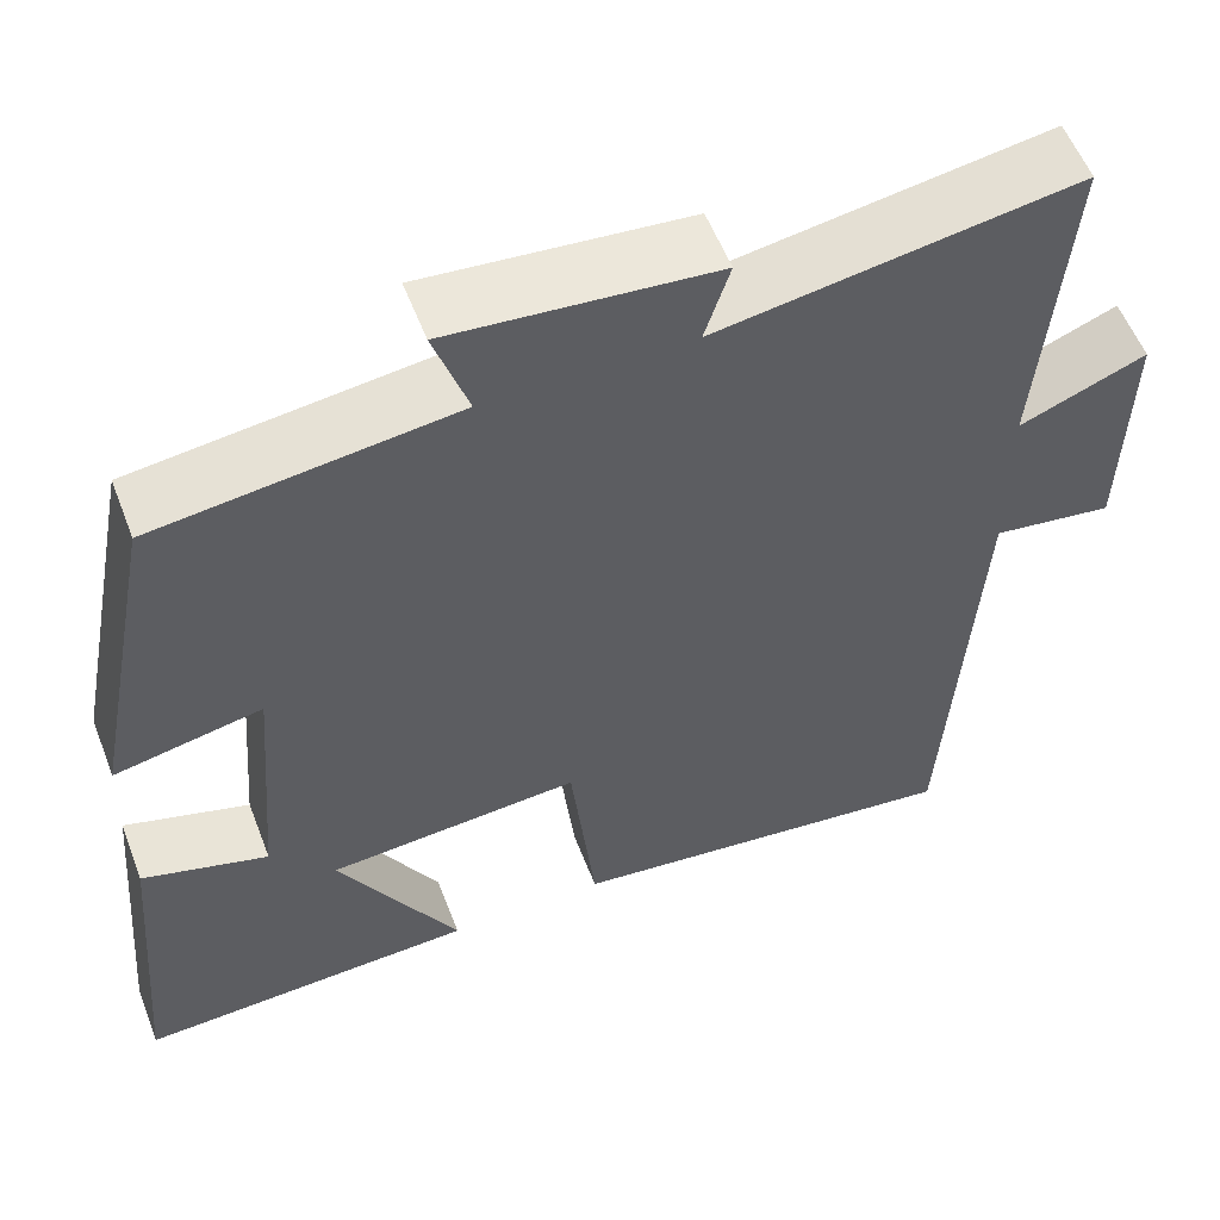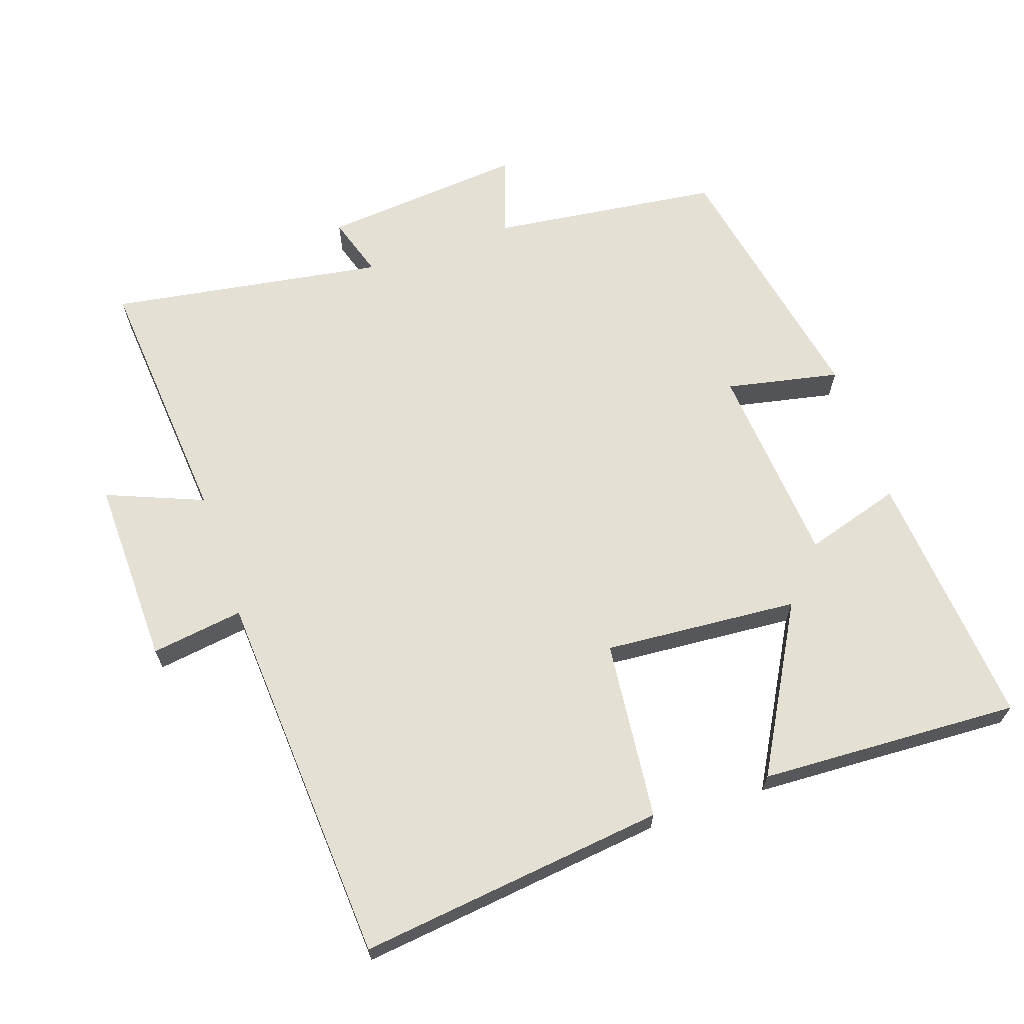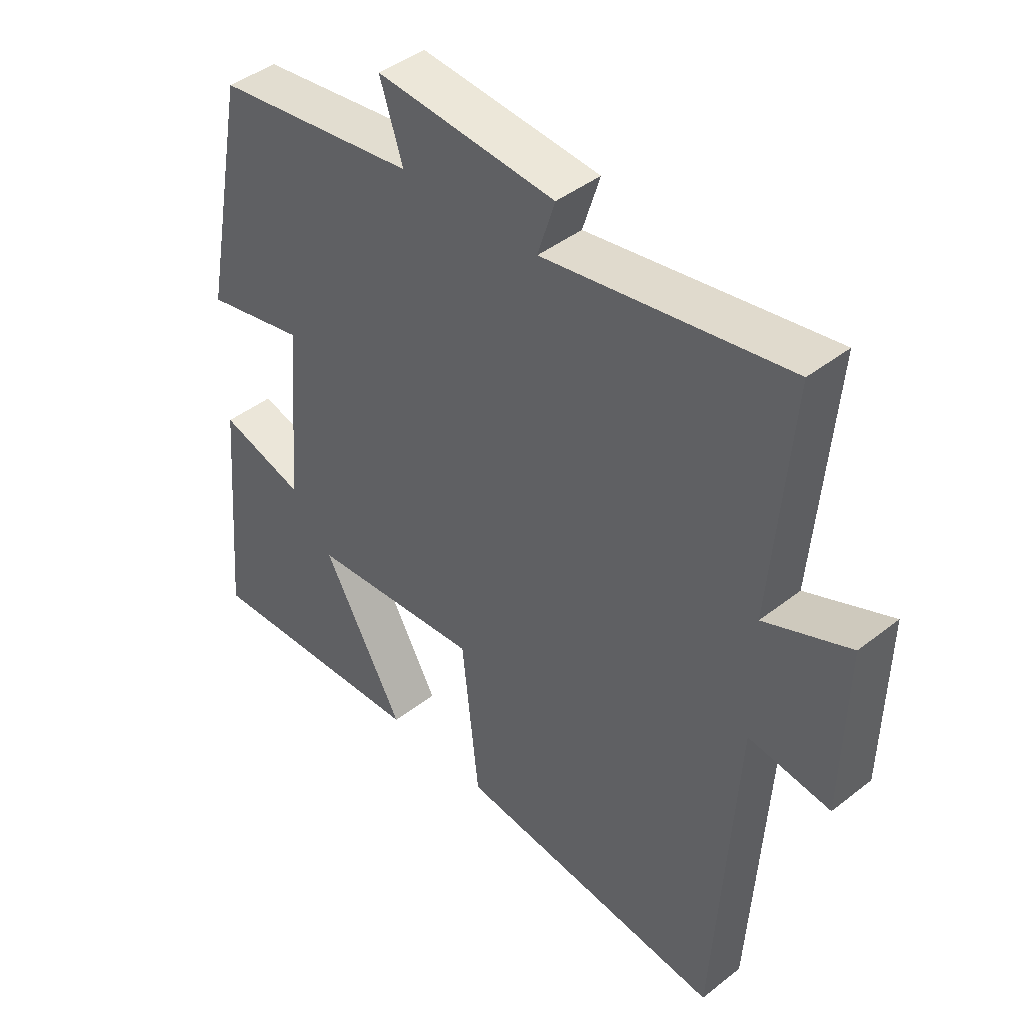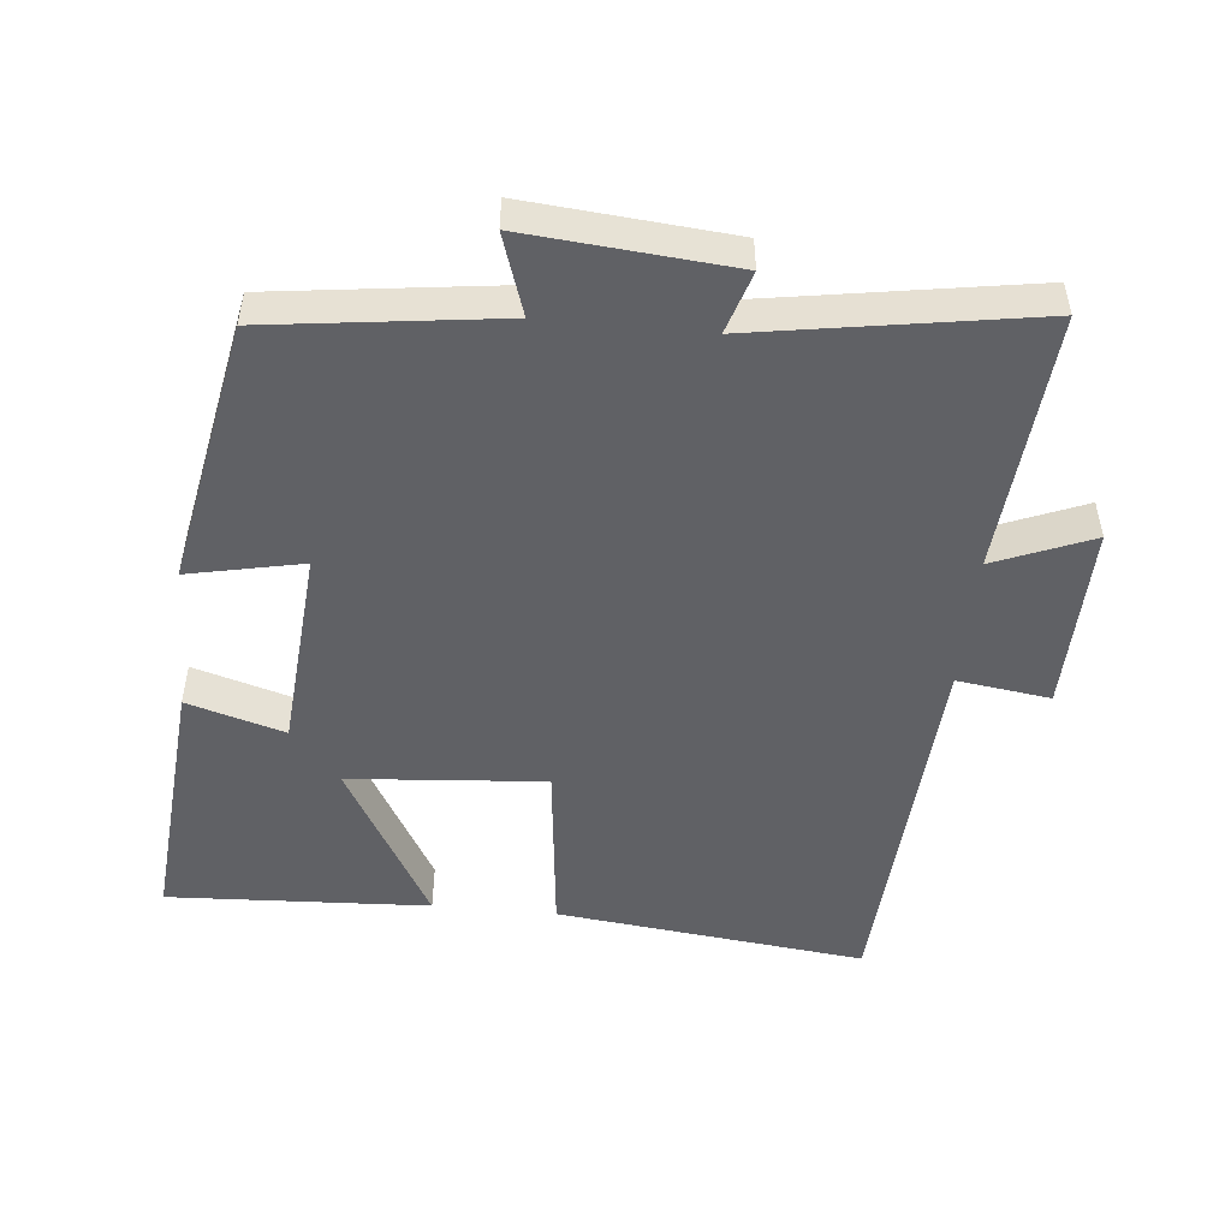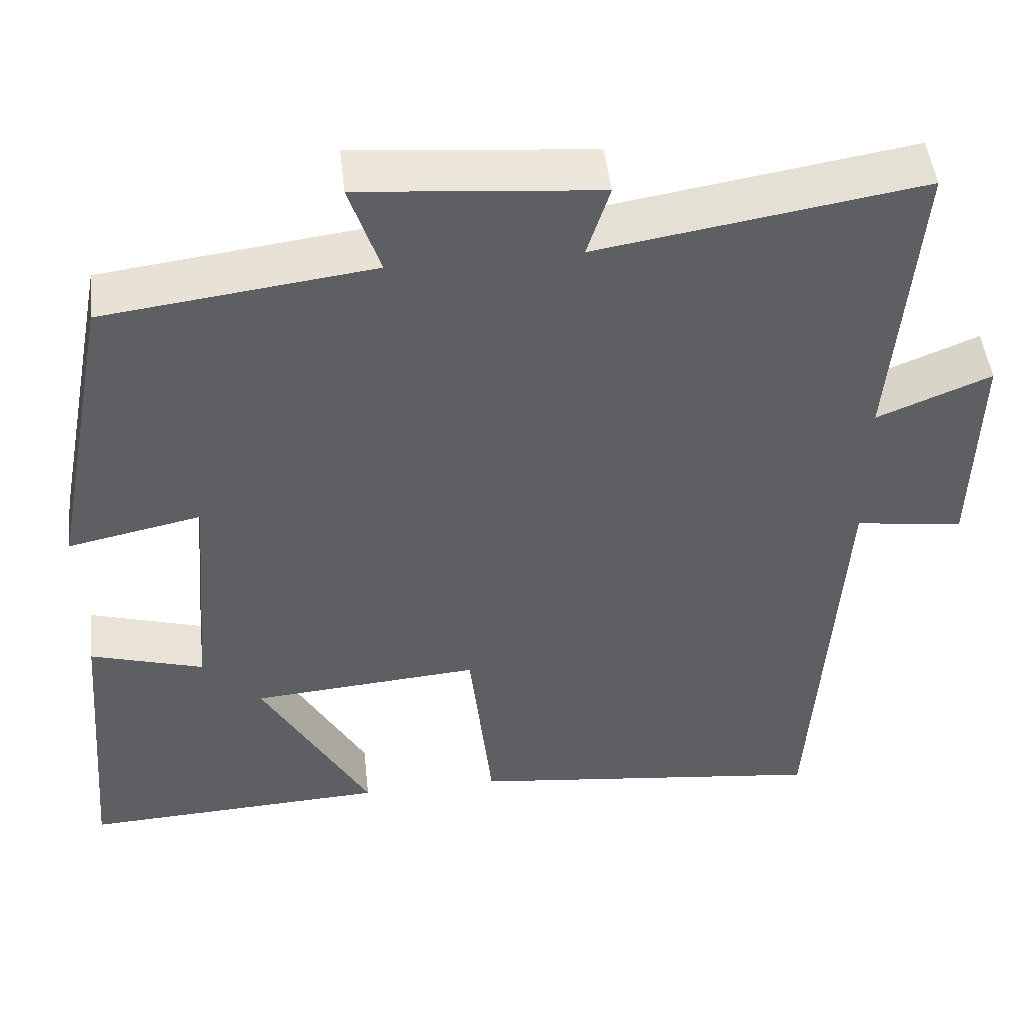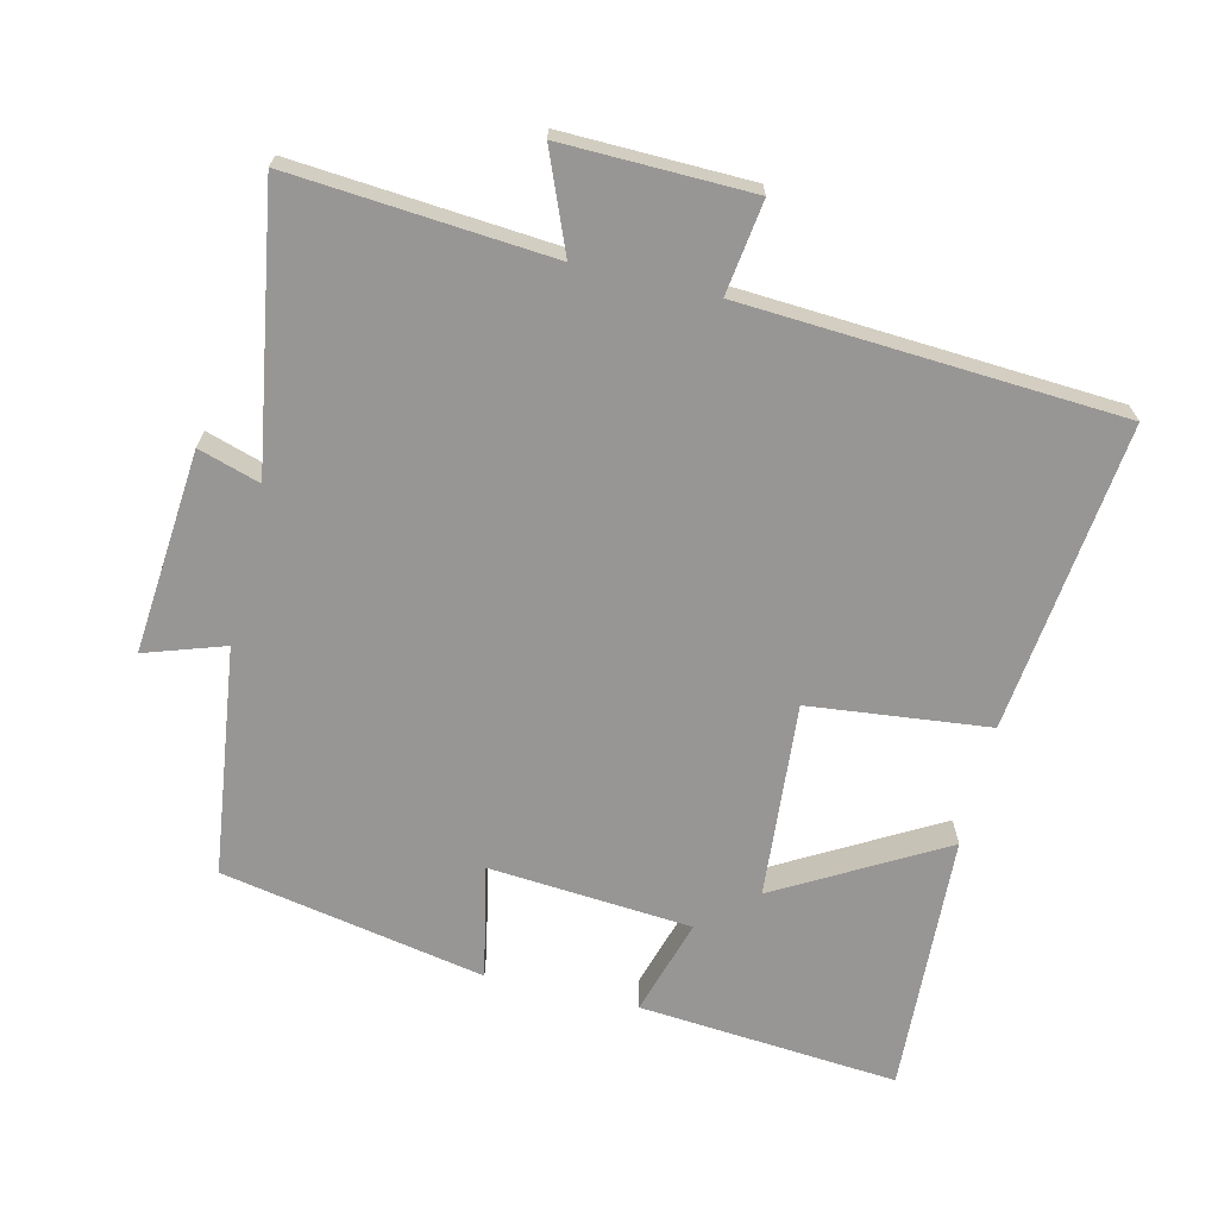
<metadata>
{"format":"obj","ext":"obj","renderer":"f3d","projection":"perspective","resolution":1024,"background":"white","views":[{"elev":56.4,"azim":-21.0,"up":"+Z"},{"elev":66.0,"azim":161.1,"up":"+Y"},{"elev":42.8,"azim":47.0,"up":"+Z"},{"elev":-49.5,"azim":-5.5,"up":"+Y"},{"elev":48.2,"azim":-6.4,"up":"+Z"},{"elev":-67.8,"azim":76.7,"up":"+Y"}]}
</metadata>
<code>
v 0.531 0.07 0.564
v 0.5 0.07 0.189
v 0.64 0.07 0.246
v 0.634 0.07 -0.026
v 0.5 0.07 -0.007
v 0.466 0.07 -0.552
v 0.021 0.07 -0.5
v -0.007 0.07 -0.24
v -0.289 0.07 -0.262
v -0.155 0.07 -0.5
v -0.532 0.07 -0.518
v -0.5 0.07 -0.142
v -0.36 0.07 -0.184
v -0.336 0.07 0.11
v -0.5 0.07 0.076
v -0.426 0.07 0.458
v -0.095 0.07 0.5
v -0.133 0.07 0.615
v 0.161 0.07 0.589
v 0.133 0.07 0.5
v 0.531 0 0.564
v 0.5 0 0.189
v 0.64 0 0.246
v 0.634 0 -0.026
v 0.5 0 -0.007
v 0.466 0 -0.552
v 0.021 0 -0.5
v -0.007 0 -0.24
v -0.289 0 -0.262
v -0.155 0 -0.5
v -0.532 0 -0.518
v -0.5 0 -0.142
v -0.36 0 -0.184
v -0.336 0 0.11
v -0.5 0 0.076
v -0.426 0 0.458
v -0.095 0 0.5
v -0.133 0 0.615
v 0.161 0 0.589
v 0.133 0 0.5
f 17 18 19 20
f 16 17 20
f 15 16 20
f 14 15 20
f 20 1 2
f 14 20 2
f 13 14 2
f 11 12 13
f 10 11 13
f 9 10 13
f 13 2 3
f 9 13 3
f 8 9 3
f 5 6 7 8
f 5 8 3
f 3 4 5
f 40 39 38 37
f 40 37 36
f 40 36 35
f 40 35 34
f 22 21 40
f 22 40 34
f 22 34 33
f 33 32 31
f 33 31 30
f 33 30 29
f 23 22 33
f 23 33 29
f 23 29 28
f 28 27 26 25
f 23 28 25
f 25 24 23
f 1 21 22 2
f 2 22 23 3
f 3 23 24 4
f 4 24 25 5
f 5 25 26 6
f 6 26 27 7
f 7 27 28 8
f 8 28 29 9
f 9 29 30 10
f 10 30 31 11
f 11 31 32 12
f 12 32 33 13
f 13 33 34 14
f 14 34 35 15
f 15 35 36 16
f 16 36 37 17
f 17 37 38 18
f 18 38 39 19
f 19 39 40 20
f 20 40 21 1

</code>
